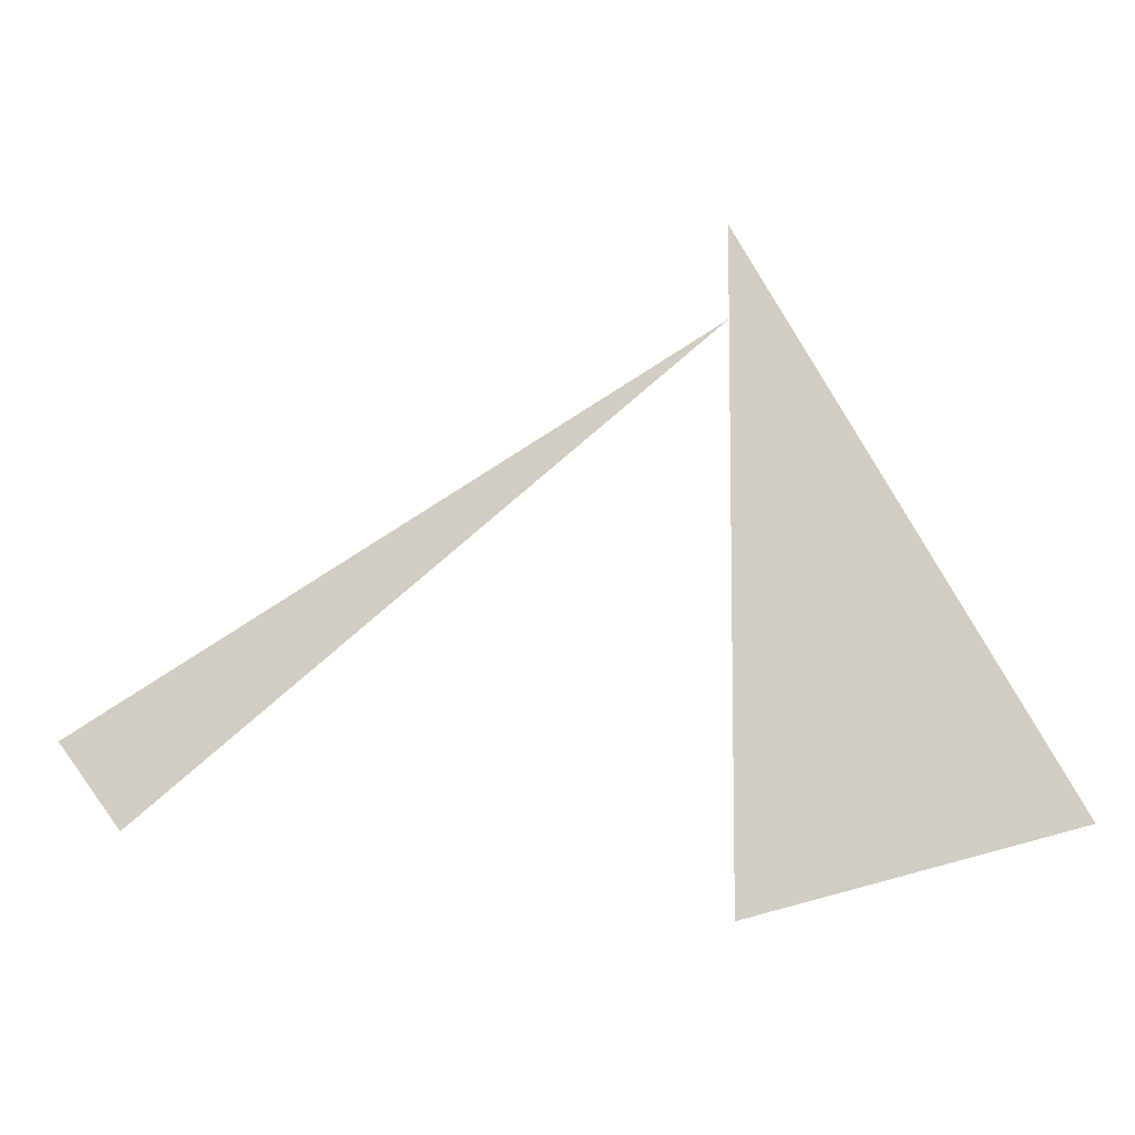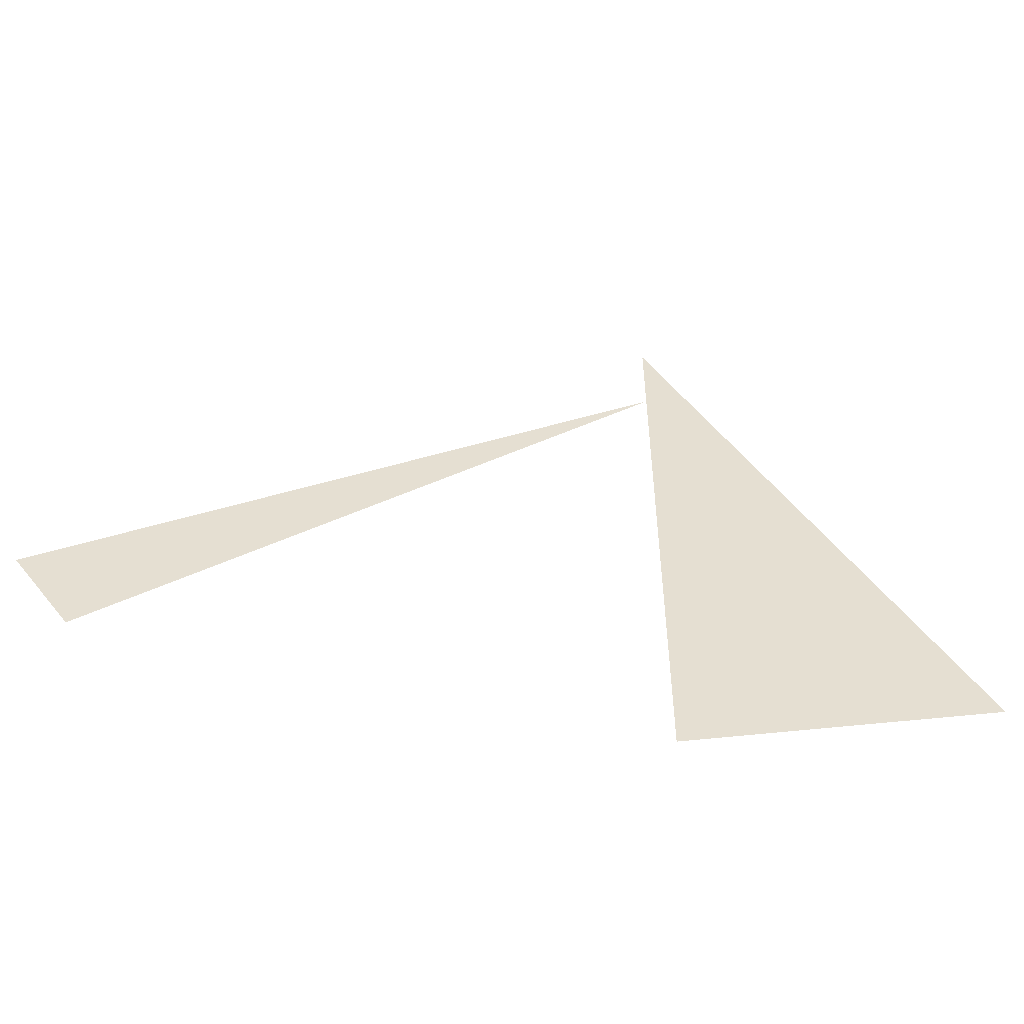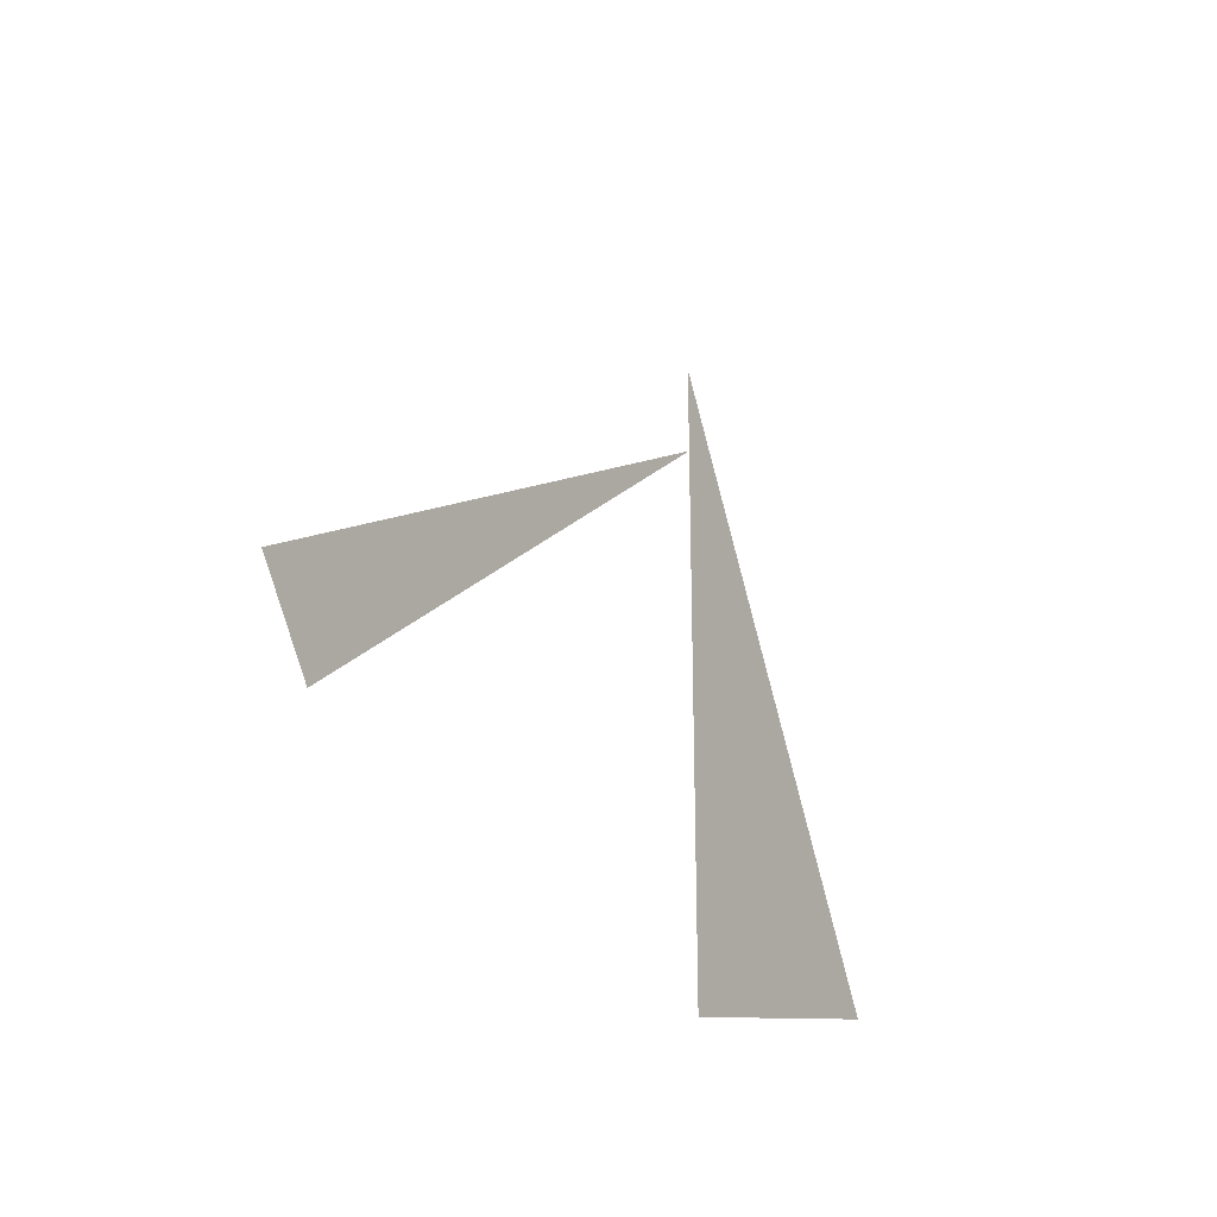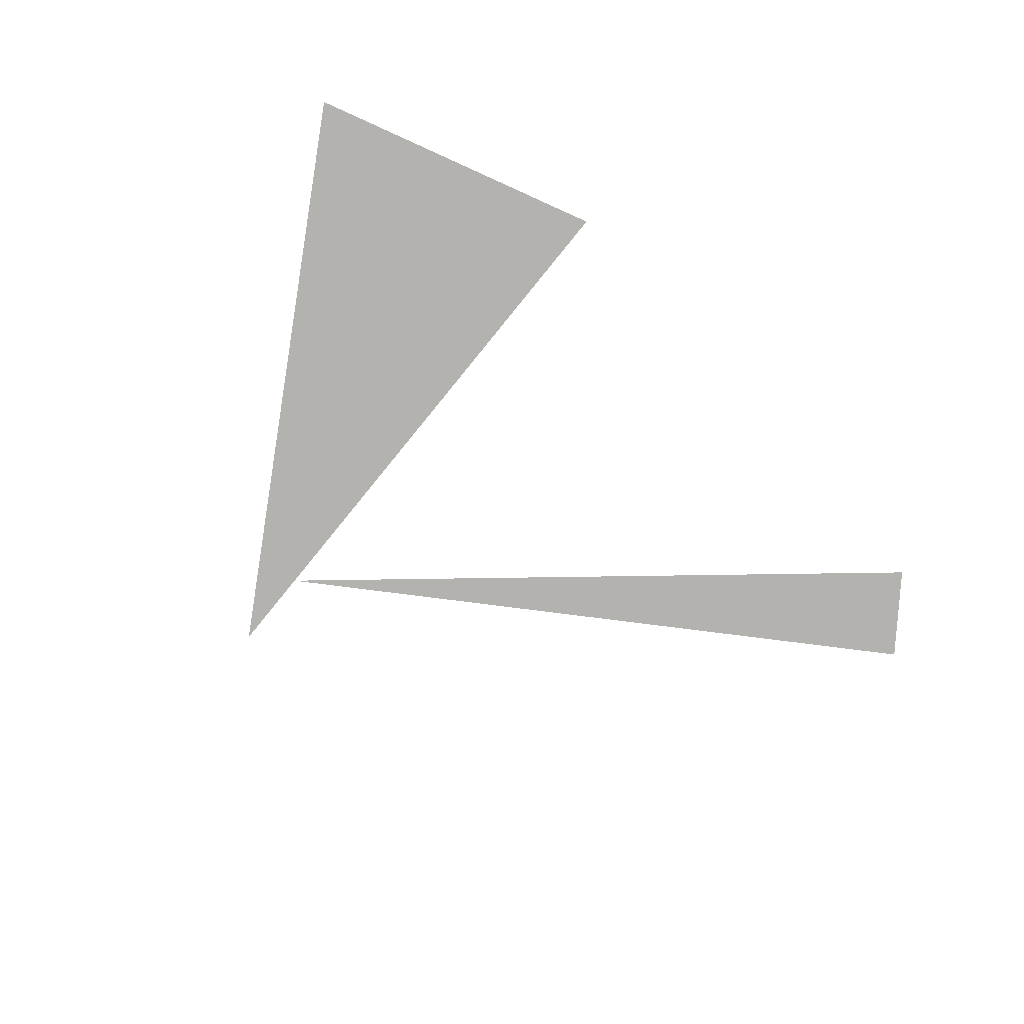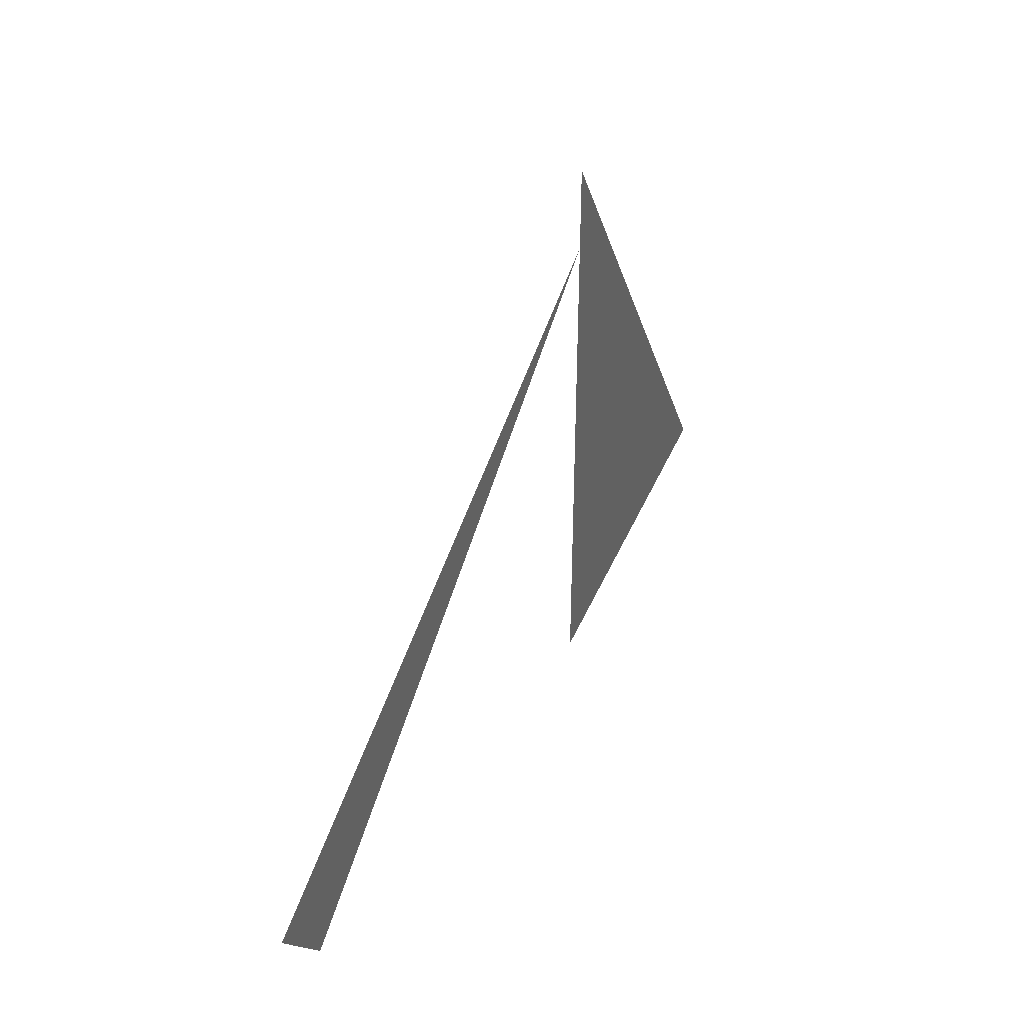
<metadata>
{"format":"obj","ext":"obj","renderer":"f3d","projection":"perspective","resolution":1024,"background":"white","views":[{"elev":-8.0,"azim":-175.7,"up":"+Y"},{"elev":-53.3,"azim":172.6,"up":"+Y"},{"elev":-26.7,"azim":120.4,"up":"+Y"},{"elev":-79.8,"azim":-39.2,"up":"+Z"},{"elev":41.4,"azim":116.7,"up":"+Y"}]}
</metadata>
<code>
v 0.9677 5.902 0
v -0.1243 6.819 0
v 1.085 6.063 0
v -0.1243 6.994 0
v -0.1243 5.744 0
v -0.7493 5.912 0
f 1 2 3
f 4 5 6

</code>
